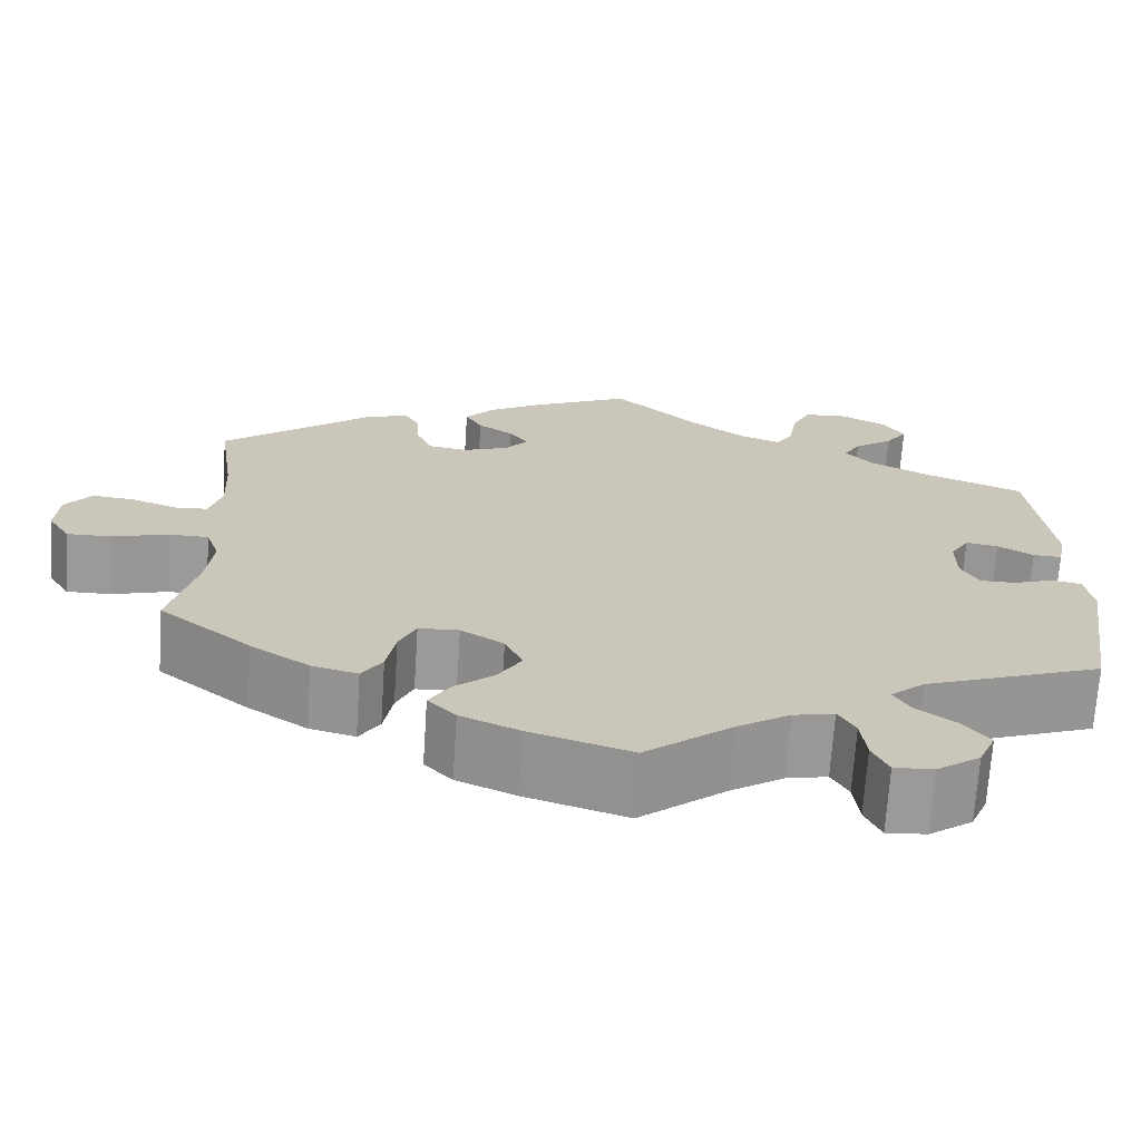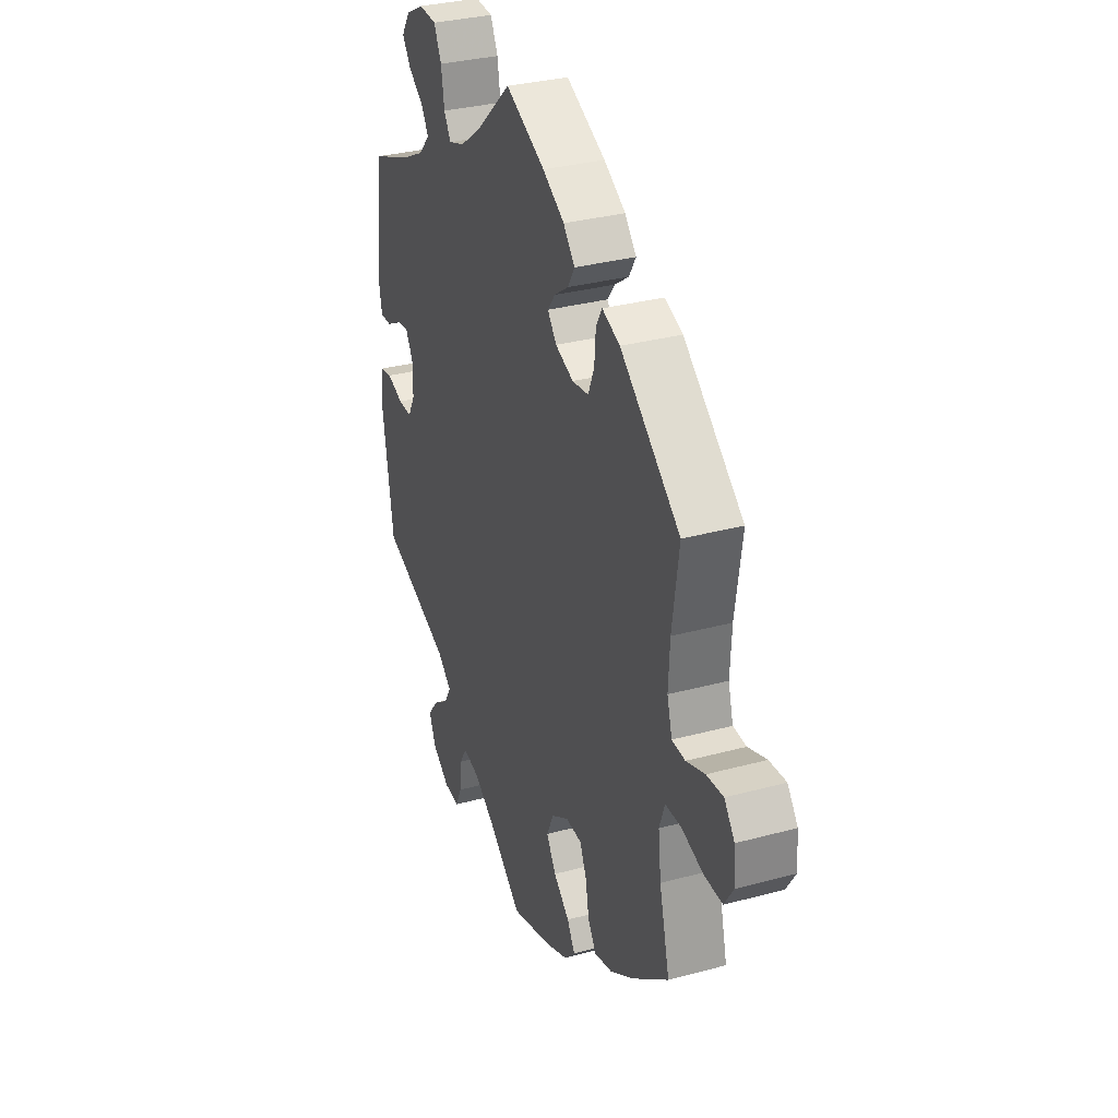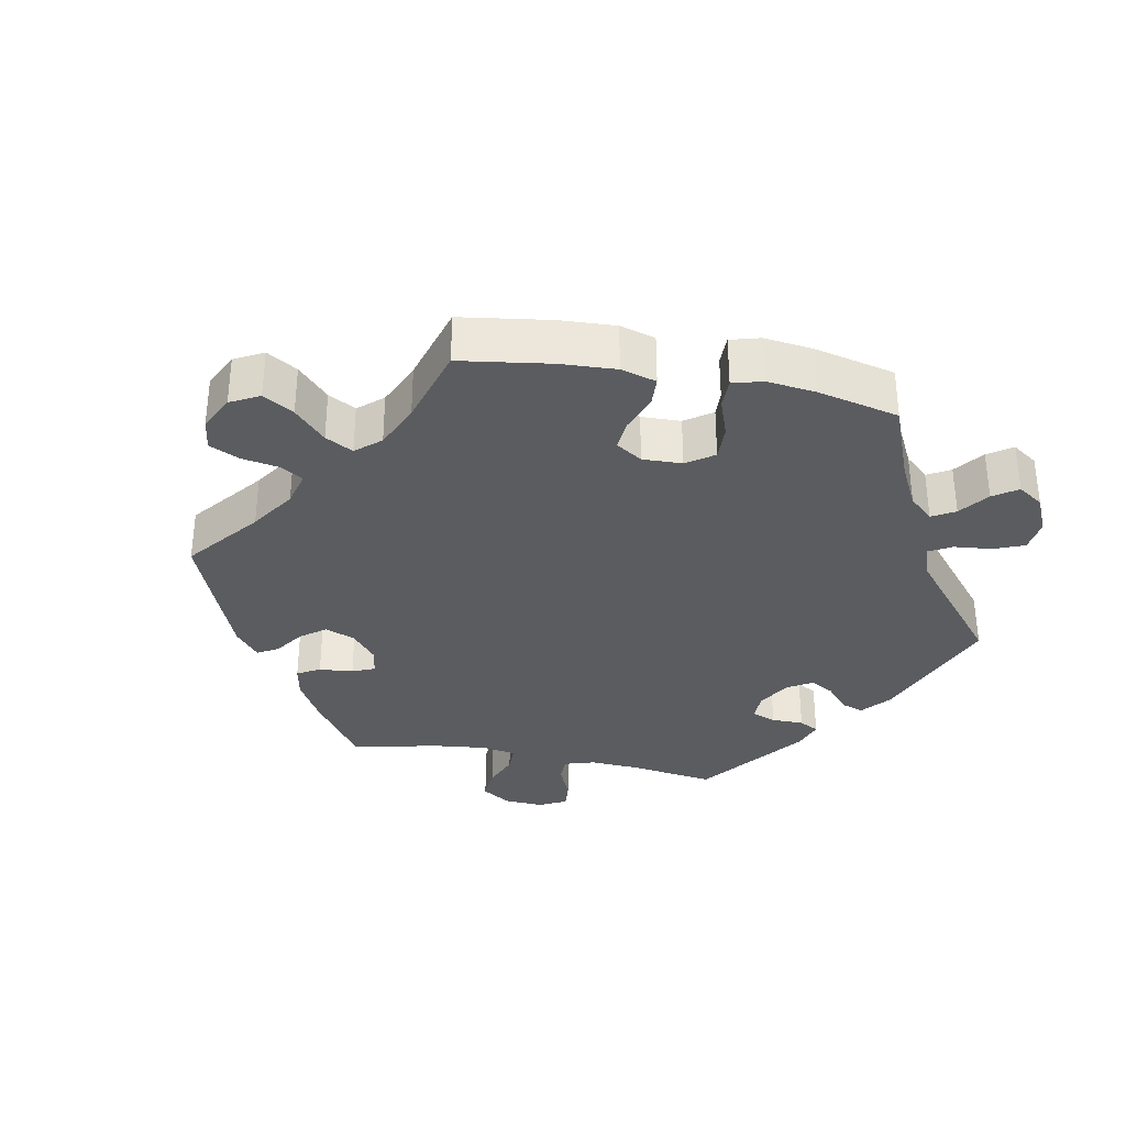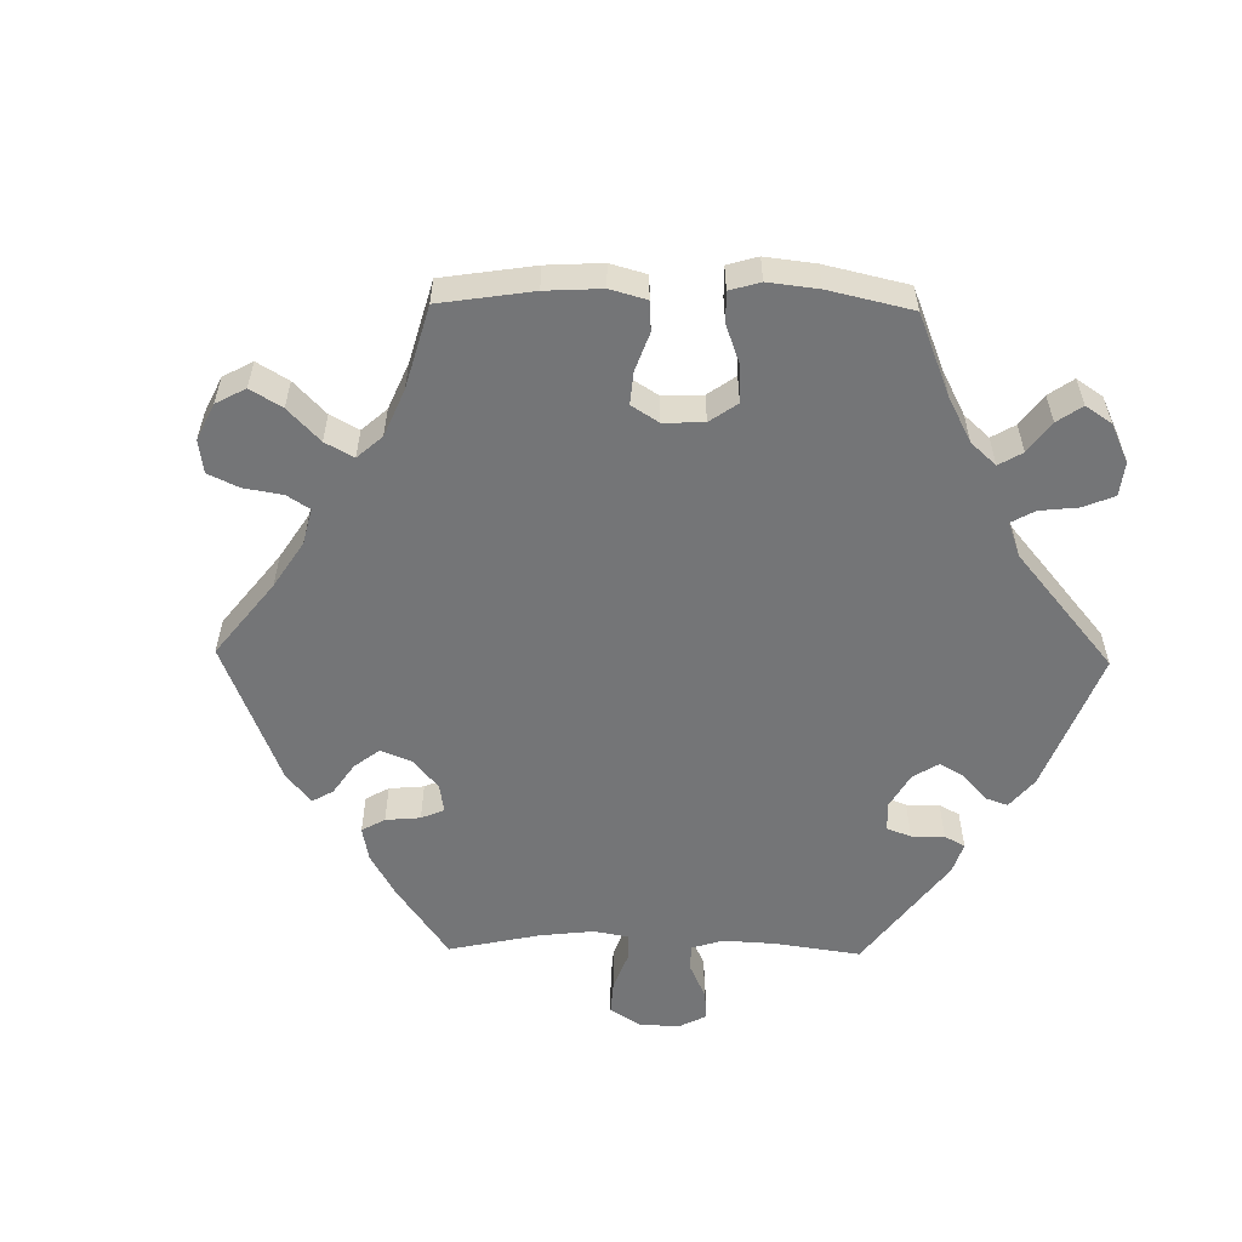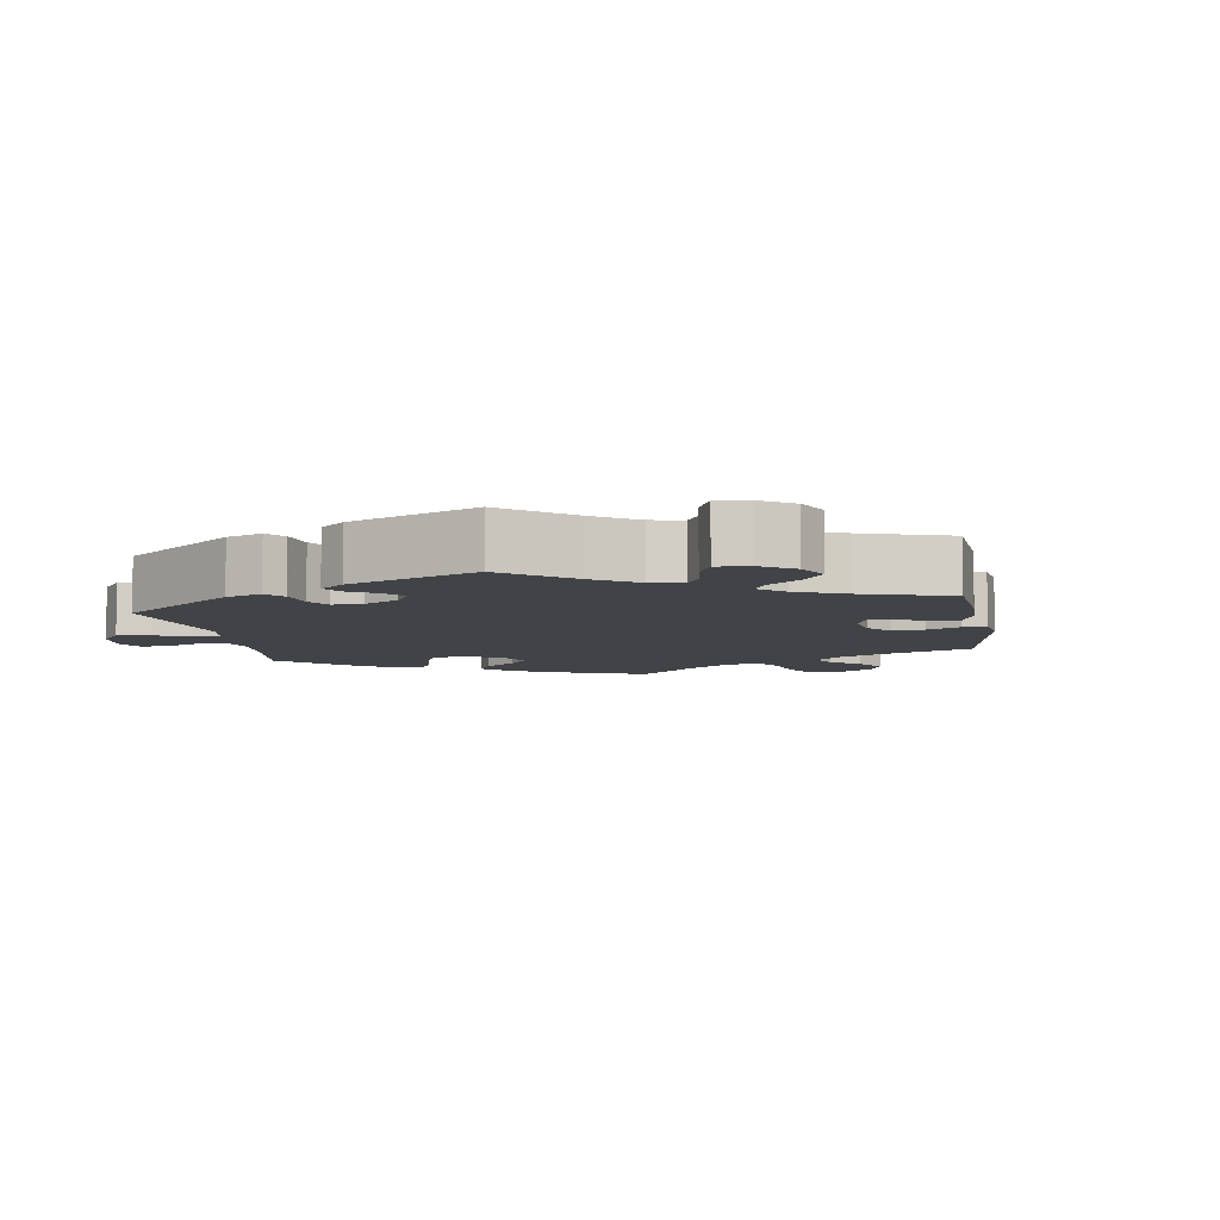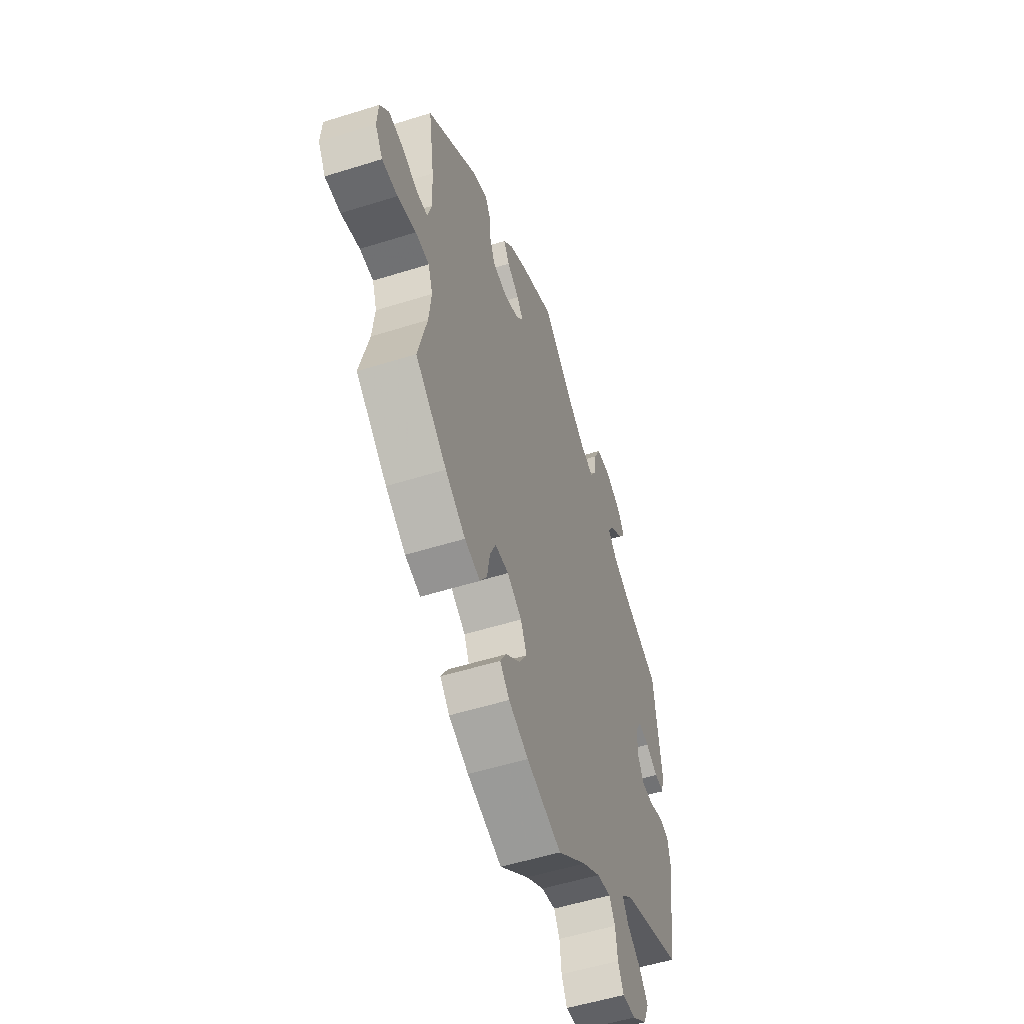
<metadata>
{"format":"obj","ext":"obj","renderer":"f3d","projection":"perspective","resolution":1024,"background":"white","views":[{"elev":-69.3,"azim":176.2,"up":"+Z"},{"elev":32.3,"azim":69.3,"up":"+Z"},{"elev":-33.6,"azim":138.8,"up":"+Y"},{"elev":-56.5,"azim":149.0,"up":"+Y"},{"elev":-7.0,"azim":-50.7,"up":"+Y"},{"elev":-53.9,"azim":108.5,"up":"+Z"}]}
</metadata>
<code>
v -0.532 0.07 -0.085
v -0.523 0.07 -0.033
v -0.49 0.07 -0.027
v -0.444 0.07 -0.043
v -0.405 0.07 -0.043
v -0.385 0.07 -0.006
v -0.385 0.07 0.049
v -0.406 0.07 0.084
v -0.442 0.07 0.078
v -0.482 0.07 0.055
v -0.514 0.07 0.054
v -0.523 0.07 0.098
v -0.5 0.07 0.289
v -0.387 0.07 0.334
v -0.322 0.07 0.367
v -0.291 0.07 0.401
v -0.31 0.07 0.433
v -0.354 0.07 0.465
v -0.378 0.07 0.499
v -0.354 0.07 0.536
v -0.303 0.07 0.562
v -0.254 0.07 0.559
v -0.233 0.07 0.516
v -0.224 0.07 0.461
v -0.205 0.07 0.429
v -0.159 0.07 0.445
v -0.098 0.07 0.49
v -0.001 0.07 0.578
v 0.11 0.07 0.526
v 0.171 0.07 0.49
v 0.203 0.07 0.453
v 0.184 0.07 0.421
v 0.144 0.07 0.393
v 0.123 0.07 0.365
v 0.148 0.07 0.334
v 0.199 0.07 0.315
v 0.245 0.07 0.322
v 0.262 0.07 0.363
v 0.266 0.07 0.414
v 0.283 0.07 0.443
v 0.333 0.07 0.424
v 0.501 0.07 0.29
v 0.482 0.07 0.161
v 0.478 0.07 0.085
v 0.492 0.07 0.036
v 0.529 0.07 0.034
v 0.581 0.07 0.053
v 0.628 0.07 0.057
v 0.657 0.07 0.02
v 0.661 0.07 -0.036
v 0.636 0.07 -0.076
v 0.585 0.07 -0.075
v 0.524 0.07 -0.057
v 0.479 0.07 -0.058
v 0.464 0.07 -0.102
v 0.472 0.07 -0.172
v 0.501 0.07 -0.288
v 0.398 0.07 -0.37
v 0.332 0.07 -0.413
v 0.281 0.07 -0.426
v 0.258 0.07 -0.391
v 0.248 0.07 -0.335
v 0.229 0.07 -0.294
v 0.184 0.07 -0.292
v 0.136 0.07 -0.322
v 0.116 0.07 -0.365
v 0.143 0.07 -0.408
v 0.188 0.07 -0.446
v 0.21 0.07 -0.483
v 0.179 0.07 -0.515
v 0.114 0.07 -0.543
v 0 0.07 -0.578
v -0.096 0.07 -0.502
v -0.155 0.07 -0.464
v -0.201 0.07 -0.454
v -0.22 0.07 -0.487
v -0.226 0.07 -0.539
v -0.244 0.07 -0.577
v -0.288 0.07 -0.574
v -0.336 0.07 -0.54
v -0.355 0.07 -0.496
v -0.326 0.07 -0.459
v -0.282 0.07 -0.427
v -0.263 0.07 -0.395
v -0.302 0.07 -0.362
v -0.5 0.07 -0.289
v -0.532 0 -0.085
v -0.523 0 -0.033
v -0.49 0 -0.027
v -0.444 0 -0.043
v -0.405 0 -0.043
v -0.385 0 -0.006
v -0.385 0 0.049
v -0.406 0 0.084
v -0.442 0 0.078
v -0.482 0 0.055
v -0.514 0 0.054
v -0.523 0 0.098
v -0.5 0 0.289
v -0.387 0 0.334
v -0.322 0 0.367
v -0.291 0 0.401
v -0.31 0 0.433
v -0.354 0 0.465
v -0.378 0 0.499
v -0.354 0 0.536
v -0.303 0 0.562
v -0.254 0 0.559
v -0.233 0 0.516
v -0.224 0 0.461
v -0.205 0 0.429
v -0.159 0 0.445
v -0.098 0 0.49
v -0.001 0 0.578
v 0.11 0 0.526
v 0.171 0 0.49
v 0.203 0 0.453
v 0.184 0 0.421
v 0.144 0 0.393
v 0.123 0 0.365
v 0.148 0 0.334
v 0.199 0 0.315
v 0.245 0 0.322
v 0.262 0 0.363
v 0.266 0 0.414
v 0.283 0 0.443
v 0.333 0 0.424
v 0.501 0 0.29
v 0.482 0 0.161
v 0.478 0 0.085
v 0.492 0 0.036
v 0.529 0 0.034
v 0.581 0 0.053
v 0.628 0 0.057
v 0.657 0 0.02
v 0.661 0 -0.036
v 0.636 0 -0.076
v 0.585 0 -0.075
v 0.524 0 -0.057
v 0.479 0 -0.058
v 0.464 0 -0.102
v 0.472 0 -0.172
v 0.501 0 -0.288
v 0.398 0 -0.37
v 0.332 0 -0.413
v 0.281 0 -0.426
v 0.258 0 -0.391
v 0.248 0 -0.335
v 0.229 0 -0.294
v 0.184 0 -0.292
v 0.136 0 -0.322
v 0.116 0 -0.365
v 0.143 0 -0.408
v 0.188 0 -0.446
v 0.21 0 -0.483
v 0.179 0 -0.515
v 0.114 0 -0.543
v 0 0 -0.578
v -0.096 0 -0.502
v -0.155 0 -0.464
v -0.201 0 -0.454
v -0.22 0 -0.487
v -0.226 0 -0.539
v -0.244 0 -0.577
v -0.288 0 -0.574
v -0.336 0 -0.54
v -0.355 0 -0.496
v -0.326 0 -0.459
v -0.282 0 -0.427
v -0.263 0 -0.395
v -0.302 0 -0.362
v -0.5 0 -0.289
f 85 86 1 2
f 84 85 2 3
f 80 81 82 83
f 80 83 84
f 79 80 84
f 76 77 78 79
f 75 76 79 84
f 74 75 84 3
f 70 71 72 73
f 67 68 69 70
f 66 67 70 73
f 65 66 73 74
f 59 60 61 62
f 59 62 63
f 56 57 58 59
f 55 56 59 63
f 54 55 63 64
f 50 51 52 53
f 50 53 54
f 49 50 54
f 46 47 48 49
f 45 46 49 54
f 44 45 54 64
f 40 41 42 43
f 38 39 40 43
f 37 38 43 44
f 36 37 44 64
f 30 31 32 33
f 30 33 34
f 27 28 29 30
f 26 27 30 34
f 25 26 34 35
f 21 22 23 24
f 21 24 25
f 20 21 25
f 17 18 19 20
f 16 17 20 25
f 15 16 25 35
f 11 12 13 14
f 9 10 11 14
f 8 9 14 15
f 7 8 15 35
f 65 74 3 4
f 64 65 4 5
f 36 64 5 6
f 6 7 35 36
f 88 87 172 171
f 89 88 171 170
f 169 168 167 166
f 170 169 166
f 170 166 165
f 165 164 163 162
f 170 165 162 161
f 89 170 161 160
f 159 158 157 156
f 156 155 154 153
f 159 156 153 152
f 160 159 152 151
f 148 147 146 145
f 149 148 145
f 145 144 143 142
f 149 145 142 141
f 150 149 141 140
f 139 138 137 136
f 140 139 136
f 140 136 135
f 135 134 133 132
f 140 135 132 131
f 150 140 131 130
f 129 128 127 126
f 129 126 125 124
f 130 129 124 123
f 150 130 123 122
f 119 118 117 116
f 120 119 116
f 116 115 114 113
f 120 116 113 112
f 121 120 112 111
f 110 109 108 107
f 111 110 107
f 111 107 106
f 106 105 104 103
f 111 106 103 102
f 121 111 102 101
f 100 99 98 97
f 100 97 96 95
f 101 100 95 94
f 121 101 94 93
f 90 89 160 151
f 91 90 151 150
f 92 91 150 122
f 122 121 93 92
f 1 87 88 2
f 2 88 89 3
f 3 89 90 4
f 4 90 91 5
f 5 91 92 6
f 6 92 93 7
f 7 93 94 8
f 8 94 95 9
f 9 95 96 10
f 10 96 97 11
f 11 97 98 12
f 12 98 99 13
f 13 99 100 14
f 14 100 101 15
f 15 101 102 16
f 16 102 103 17
f 17 103 104 18
f 18 104 105 19
f 19 105 106 20
f 20 106 107 21
f 21 107 108 22
f 22 108 109 23
f 23 109 110 24
f 24 110 111 25
f 25 111 112 26
f 26 112 113 27
f 27 113 114 28
f 28 114 115 29
f 29 115 116 30
f 30 116 117 31
f 31 117 118 32
f 32 118 119 33
f 33 119 120 34
f 34 120 121 35
f 35 121 122 36
f 36 122 123 37
f 37 123 124 38
f 38 124 125 39
f 39 125 126 40
f 40 126 127 41
f 41 127 128 42
f 42 128 129 43
f 43 129 130 44
f 44 130 131 45
f 45 131 132 46
f 46 132 133 47
f 47 133 134 48
f 48 134 135 49
f 49 135 136 50
f 50 136 137 51
f 51 137 138 52
f 52 138 139 53
f 53 139 140 54
f 54 140 141 55
f 55 141 142 56
f 56 142 143 57
f 57 143 144 58
f 58 144 145 59
f 59 145 146 60
f 60 146 147 61
f 61 147 148 62
f 62 148 149 63
f 63 149 150 64
f 64 150 151 65
f 65 151 152 66
f 66 152 153 67
f 67 153 154 68
f 68 154 155 69
f 69 155 156 70
f 70 156 157 71
f 71 157 158 72
f 72 158 159 73
f 73 159 160 74
f 74 160 161 75
f 75 161 162 76
f 76 162 163 77
f 77 163 164 78
f 78 164 165 79
f 79 165 166 80
f 80 166 167 81
f 81 167 168 82
f 82 168 169 83
f 83 169 170 84
f 84 170 171 85
f 85 171 172 86
f 86 172 87 1

</code>
